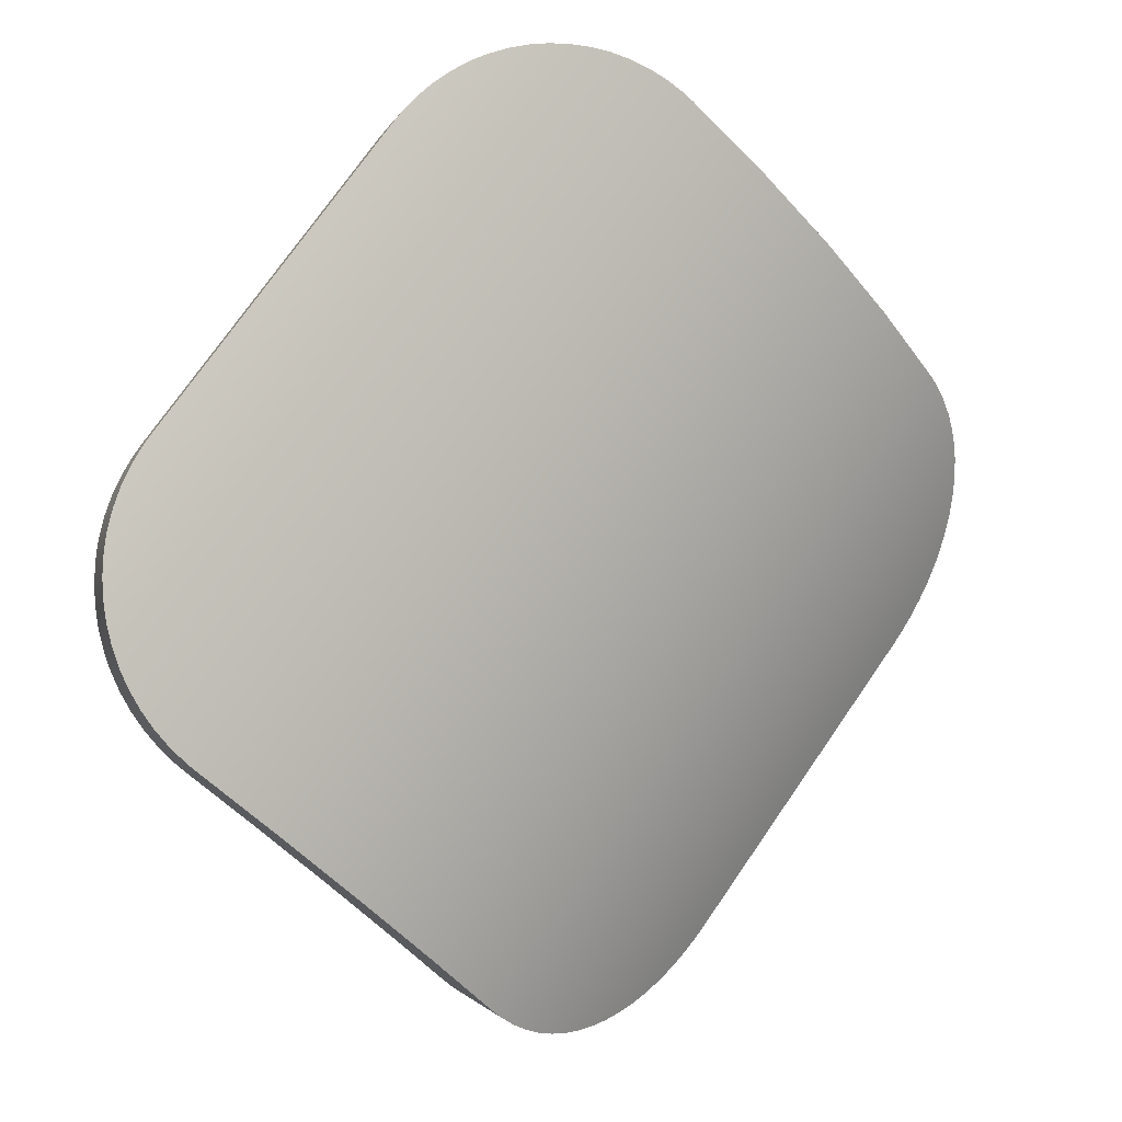
<metadata>
{"format":"obj","ext":"obj","renderer":"f3d","projection":"perspective","resolution":1024,"background":"white","views":[{"elev":-15.6,"azim":-0.1,"up":"+Z"}]}
</metadata>
<code>
v -0.02555 -0.02376 0.0393
v -0.02559 -0.02379 0.03932
v -0.02577 -0.02391 0.03946
v -0.02609 -0.02415 0.03975
v -0.02638 -0.02436 0.04007
v -0.02664 -0.02457 0.04043
v -0.02686 -0.02476 0.04081
v -0.02702 -0.02491 0.04116
v -0.02705 -0.02494 0.04123
v -0.0272 -0.02509 0.04166
v -0.0273 -0.02524 0.04211
v -0.02737 -0.02536 0.04257
v -0.02739 -0.02547 0.04304
v -0.02737 -0.02556 0.04351
v -0.02734 -0.0256 0.04379
v -0.02731 -0.02563 0.04398
v -0.0272 -0.02569 0.04445
v -0.02705 -0.02573 0.0449
v -0.02686 -0.02575 0.04535
v -0.02663 -0.02576 0.04577
v -0.02646 -0.02576 0.04603
v -0.02688 -0.02434 0.04629
v -0.02705 -0.02435 0.04603
v -0.02728 -0.02434 0.04561
v -0.02747 -0.02431 0.04516
v -0.02762 -0.02427 0.04471
v -0.02772 -0.02421 0.04424
v -0.02776 -0.02418 0.04405
v -0.02779 -0.02414 0.04377
v -0.02781 -0.02405 0.0433
v -0.02779 -0.02394 0.04283
v -0.02772 -0.02381 0.04237
v -0.02761 -0.02367 0.04192
v -0.02749 -0.02354 0.04157
v -0.02746 -0.02351 0.04149
v -0.02728 -0.02334 0.04108
v -0.02705 -0.02314 0.04069
v -0.0268 -0.02293 0.04034
v -0.02651 -0.02271 0.04001
v -0.02619 -0.02247 0.03973
v -0.02597 -0.02231 0.03956
v -0.02059 -0.01668 0.03576
v -0.02042 -0.01642 0.03565
v -0.02038 -0.01637 0.03563
v -0.02011 -0.01599 0.03551
v -0.01982 -0.01562 0.03543
v -0.01953 -0.01525 0.03539
v -0.01922 -0.01489 0.0354
v -0.0189 -0.01455 0.03545
v -0.01886 -0.0145 0.03546
v -0.01858 -0.01422 0.03555
v -0.01825 -0.0139 0.03568
v -0.01792 -0.01361 0.03585
v -0.01759 -0.01335 0.03606
v -0.01727 -0.01311 0.0363
v -0.01705 -0.01297 0.03649
v -0.01694 -0.01291 0.03658
v -0.01663 -0.01274 0.03688
v -0.01632 -0.01261 0.03721
v -0.01602 -0.01251 0.03756
v -0.01573 -0.01245 0.03793
v -0.0155 -0.01243 0.03825
v -0.0144 -0.01314 0.03751
v -0.01463 -0.01316 0.03719
v -0.01492 -0.01322 0.03682
v -0.01522 -0.01331 0.03647
v -0.01553 -0.01345 0.03614
v -0.01585 -0.01362 0.03584
v -0.01595 -0.01368 0.03575
v -0.01617 -0.01382 0.03556
v -0.0165 -0.01406 0.03532
v -0.01683 -0.01432 0.03511
v -0.01715 -0.01461 0.03494
v -0.01748 -0.01492 0.0348
v -0.0178 -0.01526 0.03471
v -0.01787 -0.01533 0.03469
v -0.01812 -0.0156 0.03466
v -0.01842 -0.01597 0.03465
v -0.01872 -0.01634 0.03468
v -0.019 -0.01671 0.03476
v -0.01927 -0.01709 0.03487
v -0.01945 -0.01736 0.03498
v -0.01948 -0.0174 0.03501
v -0.02688 -0.02434 0.04629
v -0.02646 -0.02576 0.04603
v -0.02627 -0.02576 0.04631
v -0.02476 -0.02572 0.04851
v -0.02324 -0.02568 0.05072
v -0.02173 -0.02564 0.05292
v -0.02154 -0.02563 0.0532
v -0.02195 -0.02421 0.05346
v -0.02214 -0.02422 0.05318
v -0.02366 -0.02426 0.05098
v -0.02517 -0.0243 0.04877
v -0.02669 -0.02434 0.04657
v -0.02597 -0.02231 0.03956
v -0.02619 -0.02247 0.03973
v -0.02651 -0.02271 0.04001
v -0.0268 -0.02293 0.04034
v -0.02705 -0.02314 0.04069
v -0.02728 -0.02334 0.04108
v -0.02746 -0.02351 0.04149
v -0.02749 -0.02354 0.04157
v -0.02761 -0.02367 0.04192
v -0.02772 -0.02381 0.04237
v -0.02779 -0.02394 0.04283
v -0.02781 -0.02405 0.0433
v -0.02779 -0.02414 0.04377
v -0.02776 -0.02418 0.04405
v -0.02772 -0.02421 0.04424
v -0.02762 -0.02427 0.04471
v -0.02747 -0.02431 0.04516
v -0.02728 -0.02434 0.04561
v -0.02705 -0.02435 0.04603
v -0.02688 -0.02434 0.04629
v -0.02669 -0.02434 0.04657
v -0.02517 -0.0243 0.04877
v -0.02366 -0.02426 0.05098
v -0.02214 -0.02422 0.05318
v -0.02195 -0.02421 0.05346
v -0.02177 -0.02421 0.05371
v -0.02145 -0.02418 0.05407
v -0.02111 -0.02414 0.05441
v -0.02074 -0.02409 0.05471
v -0.02034 -0.02402 0.05498
v -0.02018 -0.02398 0.05507
v -0.01993 -0.02393 0.0552
v -0.01949 -0.02383 0.05539
v -0.01905 -0.02371 0.05553
v -0.0186 -0.02357 0.05563
v -0.01814 -0.02342 0.05569
v -0.01777 -0.02329 0.0557
v -0.01769 -0.02325 0.0557
v -0.01724 -0.02307 0.05567
v -0.01681 -0.02287 0.05559
v -0.01639 -0.02266 0.05547
v -0.01599 -0.02243 0.05531
v -0.01562 -0.0222 0.05512
v -0.01538 -0.02203 0.05497
v -0.014 -0.02095 0.054
v -0.01248 -0.01951 0.05293
v -0.01109 -0.0179 0.05194
v -0.009999 -0.0164 0.05117
v -0.009834 -0.01614 0.05103
v -0.009802 -0.01609 0.05101
v -0.009599 -0.01572 0.05079
v -0.00943 -0.01535 0.05054
v -0.009297 -0.01498 0.05026
v -0.009201 -0.01463 0.04997
v -0.009143 -0.01429 0.04964
v -0.009138 -0.01425 0.0496
v -0.009121 -0.01397 0.0493
v -0.009133 -0.01366 0.04894
v -0.009181 -0.01338 0.04857
v -0.009264 -0.01313 0.04818
v -0.009377 -0.01291 0.04778
v -0.009471 -0.01277 0.0475
v -0.00952 -0.01271 0.04737
v -0.009691 -0.01256 0.04696
v -0.009889 -0.01244 0.04655
v -0.01011 -0.01235 0.04615
v -0.01035 -0.01231 0.04575
v -0.01057 -0.0123 0.04542
v -0.01076 -0.0123 0.04514
v -0.01228 -0.01234 0.04293
v -0.01379 -0.01238 0.04073
v -0.01531 -0.01242 0.03853
v -0.0155 -0.01243 0.03825
v -0.01573 -0.01245 0.03793
v -0.01602 -0.01251 0.03756
v -0.01632 -0.01261 0.03721
v -0.01663 -0.01274 0.03688
v -0.01694 -0.01291 0.03658
v -0.01705 -0.01297 0.03649
v -0.01727 -0.01311 0.0363
v -0.01759 -0.01335 0.03606
v -0.01792 -0.01361 0.03585
v -0.01825 -0.0139 0.03568
v -0.01858 -0.01422 0.03555
v -0.01886 -0.0145 0.03546
v -0.0189 -0.01455 0.03545
v -0.01922 -0.01489 0.0354
v -0.01953 -0.01525 0.03539
v -0.01982 -0.01562 0.03543
v -0.02011 -0.01599 0.03551
v -0.02038 -0.01637 0.03563
v -0.02042 -0.01642 0.03565
v -0.02059 -0.01668 0.03576
v -0.02168 -0.01818 0.03654
v -0.02308 -0.01978 0.03752
v -0.02459 -0.02123 0.03859
v -0.01551 -0.02099 0.0518
v -0.01702 -0.02103 0.0496
v -0.01854 -0.02107 0.0474
v -0.02005 -0.02111 0.04519
v -0.02157 -0.02115 0.04299
v -0.02308 -0.02119 0.04079
v -0.02471 -0.02245 0.04193
v -0.02319 -0.02241 0.04413
v -0.02168 -0.02237 0.04633
v -0.02016 -0.02233 0.04854
v -0.01865 -0.02229 0.05074
v -0.01713 -0.02225 0.05294
v -0.02642 -0.02351 0.04312
v -0.02491 -0.02347 0.04533
v -0.02339 -0.02343 0.04753
v -0.02188 -0.02339 0.04973
v -0.02036 -0.02336 0.05194
v -0.01884 -0.02332 0.05414
v -0.01399 -0.01955 0.05074
v -0.01551 -0.01959 0.04853
v -0.01702 -0.01963 0.04633
v -0.01854 -0.01966 0.04413
v -0.02005 -0.0197 0.04192
v -0.02157 -0.01974 0.03972
v -0.0126 -0.01794 0.04975
v -0.01411 -0.01798 0.04754
v -0.01563 -0.01802 0.04534
v -0.01714 -0.01806 0.04314
v -0.01866 -0.0181 0.04093
v -0.02017 -0.01814 0.03873
v -0.01133 -0.01618 0.04885
v -0.01285 -0.01622 0.04664
v -0.01436 -0.01626 0.04444
v -0.01588 -0.01629 0.04224
v -0.01739 -0.01633 0.04003
v -0.01891 -0.01637 0.03783
v -0.01021 -0.01428 0.04804
v -0.01173 -0.01432 0.04584
v -0.01324 -0.01436 0.04363
v -0.01476 -0.0144 0.04143
v -0.01627 -0.01444 0.03923
v -0.01779 -0.01448 0.03702
v -0.02646 -0.02576 0.04603
v -0.02663 -0.02576 0.04577
v -0.02686 -0.02575 0.04535
v -0.02705 -0.02573 0.0449
v -0.0272 -0.02569 0.04445
v -0.02731 -0.02563 0.04398
v -0.02734 -0.0256 0.04379
v -0.02737 -0.02556 0.04351
v -0.02739 -0.02547 0.04304
v -0.02737 -0.02536 0.04257
v -0.0273 -0.02524 0.04211
v -0.0272 -0.02509 0.04166
v -0.02705 -0.02494 0.04123
v -0.02702 -0.02491 0.04116
v -0.02686 -0.02476 0.04081
v -0.02664 -0.02457 0.04043
v -0.02638 -0.02436 0.04007
v -0.02609 -0.02415 0.03975
v -0.02577 -0.02391 0.03946
v -0.02559 -0.02379 0.03932
v -0.02555 -0.02376 0.0393
v -0.02387 -0.02245 0.03812
v -0.02227 -0.02093 0.03699
v -0.02079 -0.01922 0.03594
v -0.01948 -0.0174 0.03501
v -0.01945 -0.01736 0.03498
v -0.01927 -0.01709 0.03487
v -0.019 -0.01671 0.03476
v -0.01872 -0.01634 0.03468
v -0.01842 -0.01597 0.03465
v -0.01812 -0.0156 0.03466
v -0.01787 -0.01533 0.03469
v -0.0178 -0.01526 0.03471
v -0.01748 -0.01492 0.0348
v -0.01715 -0.01461 0.03494
v -0.01683 -0.01432 0.03511
v -0.0165 -0.01406 0.03532
v -0.01617 -0.01382 0.03556
v -0.01595 -0.01368 0.03575
v -0.01585 -0.01362 0.03584
v -0.01553 -0.01345 0.03614
v -0.01522 -0.01331 0.03647
v -0.01492 -0.01322 0.03682
v -0.01463 -0.01316 0.03719
v -0.0144 -0.01314 0.03751
v -0.01421 -0.01313 0.03779
v -0.0127 -0.01309 0.03999
v -0.01118 -0.01305 0.04219
v -0.009666 -0.01301 0.0444
v -0.009474 -0.01301 0.04468
v -0.009256 -0.01301 0.04501
v -0.009014 -0.01306 0.04541
v -0.008793 -0.01314 0.04581
v -0.008596 -0.01326 0.04622
v -0.008424 -0.01342 0.04663
v -0.008375 -0.01348 0.04676
v -0.008281 -0.01361 0.04704
v -0.008167 -0.01384 0.04744
v -0.008084 -0.01409 0.04782
v -0.008035 -0.01437 0.0482
v -0.008022 -0.01468 0.04856
v -0.008043 -0.015 0.0489
v -0.008052 -0.01507 0.04897
v -0.0081 -0.01534 0.04922
v -0.008193 -0.0157 0.04952
v -0.008324 -0.01606 0.04979
v -0.00849 -0.01643 0.05004
v -0.008689 -0.01681 0.05025
v -0.008854 -0.01708 0.05039
v -0.008883 -0.01712 0.05041
v -0.01019 -0.01894 0.05135
v -0.01167 -0.02065 0.05239
v -0.01328 -0.02217 0.05353
v -0.01495 -0.02348 0.0547
v -0.015 -0.02351 0.05473
v -0.01518 -0.02363 0.05485
v -0.01556 -0.02387 0.05505
v -0.01597 -0.02409 0.05521
v -0.01639 -0.0243 0.05533
v -0.01682 -0.0245 0.05541
v -0.0172 -0.02465 0.05544
v -0.01727 -0.02468 0.05544
v -0.01773 -0.02484 0.05543
v -0.01818 -0.025 0.05537
v -0.01863 -0.02513 0.05527
v -0.01908 -0.02525 0.05513
v -0.01951 -0.02535 0.05494
v -0.01976 -0.0254 0.05481
v -0.01993 -0.02543 0.05472
v -0.02032 -0.02551 0.05445
v -0.02069 -0.02556 0.05415
v -0.02104 -0.0256 0.05381
v -0.02135 -0.02562 0.05345
v -0.02154 -0.02563 0.0532
v -0.02173 -0.02564 0.05292
v -0.02324 -0.02568 0.05072
v -0.02476 -0.02572 0.04851
v -0.02627 -0.02576 0.04631
v -0.0259 -0.02488 0.04279
v -0.02438 -0.02484 0.04499
v -0.02287 -0.0248 0.0472
v -0.02135 -0.02476 0.0494
v -0.01984 -0.02472 0.0516
v -0.01832 -0.02468 0.05381
v -0.02408 -0.02375 0.04152
v -0.02257 -0.02371 0.04372
v -0.02105 -0.02367 0.04593
v -0.01954 -0.02363 0.04813
v -0.01802 -0.02359 0.05033
v -0.01651 -0.02355 0.05254
v -0.02236 -0.02241 0.04031
v -0.02085 -0.02237 0.04252
v -0.01933 -0.02233 0.04472
v -0.01782 -0.02229 0.04692
v -0.0163 -0.02225 0.04913
v -0.01479 -0.02221 0.05133
v -0.02076 -0.02089 0.03918
v -0.01924 -0.02085 0.04139
v -0.01773 -0.02081 0.04359
v -0.01621 -0.02077 0.04579
v -0.0147 -0.02073 0.048
v -0.01318 -0.02069 0.0502
v -0.01928 -0.01918 0.03813
v -0.01776 -0.01914 0.04034
v -0.01625 -0.0191 0.04254
v -0.01473 -0.01906 0.04474
v -0.01322 -0.01902 0.04695
v -0.0117 -0.01898 0.04915
v -0.01794 -0.01732 0.03718
v -0.01642 -0.01728 0.03938
v -0.01491 -0.01724 0.04159
v -0.01339 -0.0172 0.04379
v -0.01188 -0.01716 0.04599
v -0.01036 -0.01712 0.0482
v -0.01675 -0.0153 0.03632
v -0.01523 -0.01526 0.03853
v -0.01372 -0.01522 0.04073
v -0.0122 -0.01518 0.04293
v -0.01069 -0.01514 0.04514
v -0.009174 -0.0151 0.04734
v -0.0144 -0.01314 0.03751
v -0.0155 -0.01243 0.03825
v -0.01531 -0.01242 0.03853
v -0.01379 -0.01238 0.04073
v -0.01228 -0.01234 0.04293
v -0.01076 -0.0123 0.04514
v -0.01057 -0.0123 0.04542
v -0.009474 -0.01301 0.04468
v -0.009666 -0.01301 0.0444
v -0.01118 -0.01305 0.04219
v -0.0127 -0.01309 0.03999
v -0.01421 -0.01313 0.03779
v -0.02555 -0.02376 0.0393
v -0.02597 -0.02231 0.03956
v -0.02459 -0.02123 0.03859
v -0.02308 -0.01978 0.03752
v -0.02168 -0.01818 0.03654
v -0.02059 -0.01668 0.03576
v -0.01948 -0.0174 0.03501
v -0.02079 -0.01922 0.03594
v -0.02227 -0.02093 0.03699
v -0.02387 -0.02245 0.03812
v -0.02378 -0.02139 0.03804
v -0.02164 -0.01902 0.03652
v -0.01538 -0.02203 0.05497
v -0.01562 -0.0222 0.05512
v -0.01599 -0.02243 0.05531
v -0.01639 -0.02266 0.05547
v -0.01681 -0.02287 0.05559
v -0.01724 -0.02307 0.05567
v -0.01769 -0.02325 0.0557
v -0.01777 -0.02329 0.0557
v -0.01814 -0.02342 0.05569
v -0.0186 -0.02357 0.05563
v -0.01905 -0.02371 0.05553
v -0.01949 -0.02383 0.05539
v -0.01993 -0.02393 0.0552
v -0.02018 -0.02398 0.05507
v -0.02034 -0.02402 0.05498
v -0.02074 -0.02409 0.05471
v -0.02111 -0.02414 0.05441
v -0.02145 -0.02418 0.05407
v -0.02177 -0.02421 0.05371
v -0.02195 -0.02421 0.05346
v -0.02154 -0.02563 0.0532
v -0.02135 -0.02562 0.05345
v -0.02104 -0.0256 0.05381
v -0.02069 -0.02556 0.05415
v -0.02032 -0.02551 0.05445
v -0.01993 -0.02543 0.05472
v -0.01976 -0.0254 0.05481
v -0.01951 -0.02535 0.05494
v -0.01908 -0.02525 0.05513
v -0.01863 -0.02513 0.05527
v -0.01818 -0.025 0.05537
v -0.01773 -0.02484 0.05543
v -0.01727 -0.02468 0.05544
v -0.0172 -0.02465 0.05544
v -0.01682 -0.0245 0.05541
v -0.01639 -0.0243 0.05533
v -0.01597 -0.02409 0.05521
v -0.01556 -0.02387 0.05505
v -0.01518 -0.02363 0.05485
v -0.015 -0.02351 0.05473
v -0.01495 -0.02348 0.0547
v -0.008883 -0.01712 0.05041
v -0.008854 -0.01708 0.05039
v -0.008689 -0.01681 0.05025
v -0.00849 -0.01643 0.05004
v -0.008324 -0.01606 0.04979
v -0.008193 -0.0157 0.04952
v -0.0081 -0.01534 0.04922
v -0.008052 -0.01507 0.04897
v -0.008043 -0.015 0.0489
v -0.008022 -0.01468 0.04856
v -0.008035 -0.01437 0.0482
v -0.008084 -0.01409 0.04782
v -0.008167 -0.01384 0.04744
v -0.008281 -0.01361 0.04704
v -0.008375 -0.01348 0.04676
v -0.008424 -0.01342 0.04663
v -0.008596 -0.01326 0.04622
v -0.008793 -0.01314 0.04581
v -0.009014 -0.01306 0.04541
v -0.009256 -0.01301 0.04501
v -0.009474 -0.01301 0.04468
v -0.01057 -0.0123 0.04542
v -0.01035 -0.01231 0.04575
v -0.01011 -0.01235 0.04615
v -0.009889 -0.01244 0.04655
v -0.009691 -0.01256 0.04696
v -0.00952 -0.01271 0.04737
v -0.009471 -0.01277 0.0475
v -0.009377 -0.01291 0.04778
v -0.009264 -0.01313 0.04818
v -0.009181 -0.01338 0.04857
v -0.009133 -0.01366 0.04894
v -0.009121 -0.01397 0.0493
v -0.009138 -0.01425 0.0496
v -0.009143 -0.01429 0.04964
v -0.009201 -0.01463 0.04997
v -0.009297 -0.01498 0.05026
v -0.00943 -0.01535 0.05054
v -0.009599 -0.01572 0.05079
v -0.009802 -0.01609 0.05101
v -0.009834 -0.01614 0.05103
v -0.009999 -0.0164 0.05117
v -0.01538 -0.02203 0.05497
v -0.01495 -0.02348 0.0547
v -0.01328 -0.02217 0.05353
v -0.01167 -0.02065 0.05239
v -0.01019 -0.01894 0.05135
v -0.008883 -0.01712 0.05041
v -0.009999 -0.0164 0.05117
v -0.01109 -0.0179 0.05194
v -0.01248 -0.01951 0.05293
v -0.014 -0.02095 0.054
v -0.01319 -0.02112 0.05344
v -0.01105 -0.01874 0.05193
o Konstruktion2\L5_PDr_a
g Konstruktion2\L5_PDr_a
f 1 2 41
f 41 2 40
f 2 3 40
f 40 3 4
f 40 4 39
f 39 4 5
f 39 5 38
f 38 5 37
f 5 6 37
f 37 6 36
f 6 7 36
f 36 7 8
f 36 8 35
f 35 8 9
f 35 9 34
f 34 9 10
f 34 10 33
f 33 10 11
f 33 11 32
f 32 11 12
f 32 12 31
f 31 12 13
f 31 13 30
f 30 13 14
f 30 14 29
f 29 14 28
f 14 15 28
f 28 15 16
f 28 16 27
f 27 16 26
f 16 17 26
f 26 17 25
f 17 18 25
f 25 18 24
f 18 19 24
f 24 19 23
f 19 20 23
f 23 20 22
f 20 21 22
f 83 42 82
f 82 42 43
f 82 43 81
f 81 43 44
f 81 44 45
f 81 45 80
f 80 45 46
f 80 46 79
f 79 46 78
f 46 47 78
f 78 47 77
f 47 48 77
f 77 48 76
f 48 49 76
f 76 49 75
f 49 50 75
f 75 50 74
f 50 51 74
f 74 51 73
f 51 52 73
f 73 52 72
f 52 53 72
f 72 53 71
f 53 54 71
f 71 54 70
f 54 55 70
f 70 55 56
f 70 56 69
f 69 56 68
f 56 57 68
f 68 57 58
f 68 58 67
f 67 58 59
f 67 59 66
f 66 59 60
f 66 60 65
f 65 60 61
f 65 61 64
f 64 61 63
f 61 62 63
f 84 85 95
f 95 85 86
f 95 86 94
f 94 86 87
f 94 87 93
f 93 87 88
f 93 88 89
f 93 89 92
f 92 89 90
f 92 90 91
f 99 198 98
f 98 198 97
f 99 100 198
f 198 100 101
f 198 101 204
f 204 101 102
f 204 102 103
f 103 104 204
f 204 104 105
f 204 105 106
f 106 107 204
f 204 107 108
f 204 108 109
f 109 110 204
f 204 110 111
f 204 111 205
f 205 111 112
f 205 112 113
f 113 114 205
f 205 114 115
f 205 115 116
f 116 117 205
f 205 117 206
f 205 206 199
f 199 206 200
f 199 200 196
f 196 200 195
f 196 195 214
f 214 195 213
f 214 213 220
f 220 213 219
f 220 219 226
f 226 219 225
f 226 225 232
f 232 225 231
f 232 231 167
f 167 231 166
f 117 118 206
f 206 118 207
f 206 207 200
f 200 207 201
f 200 201 195
f 195 201 194
f 195 194 213
f 213 194 212
f 213 212 219
f 219 212 218
f 219 218 225
f 225 218 224
f 225 224 231
f 231 224 230
f 231 230 166
f 166 230 165
f 118 119 207
f 207 119 208
f 207 208 201
f 201 208 202
f 201 202 194
f 194 202 193
f 194 193 212
f 212 193 211
f 212 211 218
f 218 211 217
f 218 217 224
f 224 217 223
f 224 223 230
f 230 223 229
f 230 229 165
f 165 229 164
f 119 120 208
f 208 120 121
f 208 121 122
f 122 123 208
f 208 123 124
f 208 124 209
f 209 124 125
f 209 125 126
f 126 127 209
f 209 127 128
f 209 128 129
f 129 130 209
f 209 130 131
f 209 131 132
f 132 133 209
f 209 133 134
f 209 134 203
f 203 134 135
f 203 135 136
f 136 137 203
f 203 137 138
f 203 138 139
f 203 139 192
f 192 139 140
f 192 140 210
f 210 140 141
f 210 141 216
f 216 141 142
f 216 142 143
f 216 143 222
f 222 143 144
f 222 144 145
f 145 146 222
f 222 146 147
f 222 147 148
f 222 148 228
f 228 148 149
f 228 149 150
f 150 151 228
f 228 151 152
f 228 152 153
f 153 154 228
f 228 154 155
f 228 155 156
f 156 157 228
f 228 157 158
f 228 158 229
f 229 158 159
f 229 159 160
f 160 161 229
f 229 161 162
f 229 162 163
f 163 164 229
f 167 168 232
f 232 168 169
f 232 169 170
f 170 171 232
f 232 171 172
f 232 172 233
f 233 172 173
f 233 173 174
f 174 175 233
f 233 175 176
f 233 176 177
f 177 178 233
f 233 178 179
f 233 179 180
f 180 181 233
f 233 181 182
f 233 182 183
f 233 183 227
f 227 183 184
f 227 184 185
f 185 186 227
f 227 186 187
f 227 187 188
f 227 188 221
f 221 188 189
f 221 189 215
f 215 189 190
f 215 190 197
f 197 190 191
f 197 191 96
f 228 229 222
f 222 229 223
f 222 223 216
f 216 223 217
f 216 217 210
f 210 217 211
f 210 211 192
f 192 211 193
f 192 193 203
f 203 193 202
f 203 202 209
f 209 202 208
f 232 233 226
f 226 233 227
f 226 227 220
f 220 227 221
f 220 221 214
f 214 221 215
f 214 215 196
f 196 215 197
f 196 197 199
f 199 197 198
f 199 198 205
f 205 198 204
f 97 198 96
f 96 198 197
f 331 234 333
f 333 234 235
f 333 235 236
f 236 237 333
f 333 237 238
f 333 238 332
f 332 238 239
f 332 239 240
f 240 241 332
f 332 241 242
f 332 242 243
f 243 244 332
f 332 244 245
f 332 245 246
f 246 247 332
f 332 247 248
f 332 248 249
f 332 249 338
f 338 249 250
f 338 250 251
f 251 252 338
f 338 252 253
f 338 253 254
f 338 254 344
f 344 254 255
f 344 255 350
f 350 255 256
f 350 256 356
f 356 256 257
f 356 257 362
f 362 257 258
f 362 258 259
f 259 260 362
f 362 260 261
f 362 261 262
f 262 263 362
f 362 263 368
f 362 368 369
f 369 368 273
f 369 273 274
f 263 264 368
f 368 264 265
f 368 265 266
f 266 267 368
f 368 267 268
f 368 268 269
f 269 270 368
f 368 270 271
f 368 271 272
f 274 275 369
f 369 275 276
f 369 276 277
f 277 278 369
f 369 278 279
f 369 279 280
f 369 280 370
f 370 280 281
f 370 281 371
f 371 281 282
f 371 282 372
f 372 282 283
f 372 283 284
f 284 285 372
f 372 285 286
f 372 286 287
f 372 287 373
f 373 287 288
f 373 288 289
f 289 290 373
f 373 290 291
f 373 291 292
f 292 293 373
f 373 293 294
f 373 294 295
f 295 296 373
f 373 296 297
f 373 297 298
f 373 298 367
f 367 298 299
f 367 299 300
f 300 301 367
f 367 301 302
f 367 302 303
f 367 303 361
f 361 303 304
f 361 304 355
f 355 304 305
f 355 305 349
f 349 305 306
f 349 306 307
f 349 307 343
f 343 307 308
f 343 308 309
f 309 310 343
f 343 310 311
f 343 311 312
f 343 312 337
f 337 312 313
f 337 313 314
f 314 315 337
f 337 315 316
f 337 316 317
f 317 318 337
f 337 318 319
f 337 319 320
f 320 321 337
f 337 321 322
f 337 322 323
f 337 323 336
f 336 323 324
f 336 324 325
f 325 326 336
f 336 326 327
f 336 327 328
f 328 329 336
f 336 329 335
f 336 335 342
f 342 335 341
f 342 341 348
f 348 341 347
f 348 347 354
f 354 347 353
f 354 353 360
f 360 353 359
f 360 359 366
f 366 359 365
f 366 365 372
f 372 365 371
f 329 330 335
f 335 330 334
f 335 334 341
f 341 334 340
f 341 340 347
f 347 340 346
f 347 346 353
f 353 346 352
f 353 352 359
f 359 352 358
f 359 358 365
f 365 358 364
f 365 364 371
f 371 364 370
f 330 331 334
f 334 331 333
f 334 333 340
f 340 333 339
f 340 339 346
f 346 339 345
f 346 345 352
f 352 345 351
f 352 351 358
f 358 351 357
f 358 357 364
f 364 357 363
f 364 363 370
f 370 363 369
f 333 332 339
f 339 332 338
f 339 338 345
f 345 338 344
f 345 344 351
f 351 344 350
f 351 350 357
f 357 350 356
f 357 356 363
f 363 356 362
f 363 362 369
f 337 336 343
f 343 336 342
f 343 342 349
f 349 342 348
f 349 348 355
f 355 348 354
f 355 354 361
f 361 354 360
f 361 360 367
f 367 360 366
f 367 366 373
f 373 366 372
f 272 273 368
f 375 376 374
f 374 376 385
f 376 377 385
f 385 377 384
f 377 378 384
f 384 378 383
f 383 378 382
f 382 378 379
f 382 379 381
f 381 379 380
f 386 387 395
f 395 387 388
f 395 388 396
f 396 388 389
f 396 389 394
f 394 389 397
f 394 397 393
f 393 397 390
f 393 390 391
f 389 390 397
f 391 392 393
f 394 395 396
f 438 398 437
f 437 398 399
f 437 399 436
f 436 399 400
f 436 400 435
f 435 400 401
f 435 401 434
f 434 401 433
f 401 402 433
f 433 402 432
f 402 403 432
f 432 403 431
f 403 404 431
f 431 404 430
f 404 405 430
f 430 405 429
f 405 406 429
f 429 406 428
f 406 407 428
f 428 407 408
f 428 408 427
f 427 408 409
f 427 409 426
f 426 409 425
f 409 410 425
f 425 410 411
f 425 411 424
f 424 411 412
f 424 412 423
f 423 412 413
f 423 413 422
f 422 413 414
f 422 414 421
f 421 414 415
f 421 415 420
f 420 415 416
f 420 416 419
f 419 416 418
f 416 417 418
f 439 440 480
f 480 440 479
f 440 441 479
f 479 441 478
f 441 442 478
f 478 442 477
f 442 443 477
f 477 443 476
f 476 443 475
f 475 443 444
f 475 444 474
f 474 444 445
f 474 445 446
f 474 446 473
f 473 446 447
f 473 447 472
f 472 447 448
f 472 448 471
f 471 448 449
f 471 449 470
f 470 449 450
f 470 450 469
f 469 450 451
f 469 451 468
f 468 451 467
f 451 452 467
f 467 452 466
f 452 453 466
f 466 453 465
f 453 454 465
f 465 454 455
f 465 455 464
f 464 455 456
f 464 456 463
f 463 456 457
f 463 457 462
f 462 457 458
f 462 458 461
f 461 458 460
f 458 459 460
f 482 483 481
f 481 483 490
f 486 487 485
f 485 487 488
f 485 488 492
f 492 488 489
f 492 489 484
f 484 489 491
f 484 491 483
f 483 491 490
f 489 490 491
f 492 484 485

</code>
